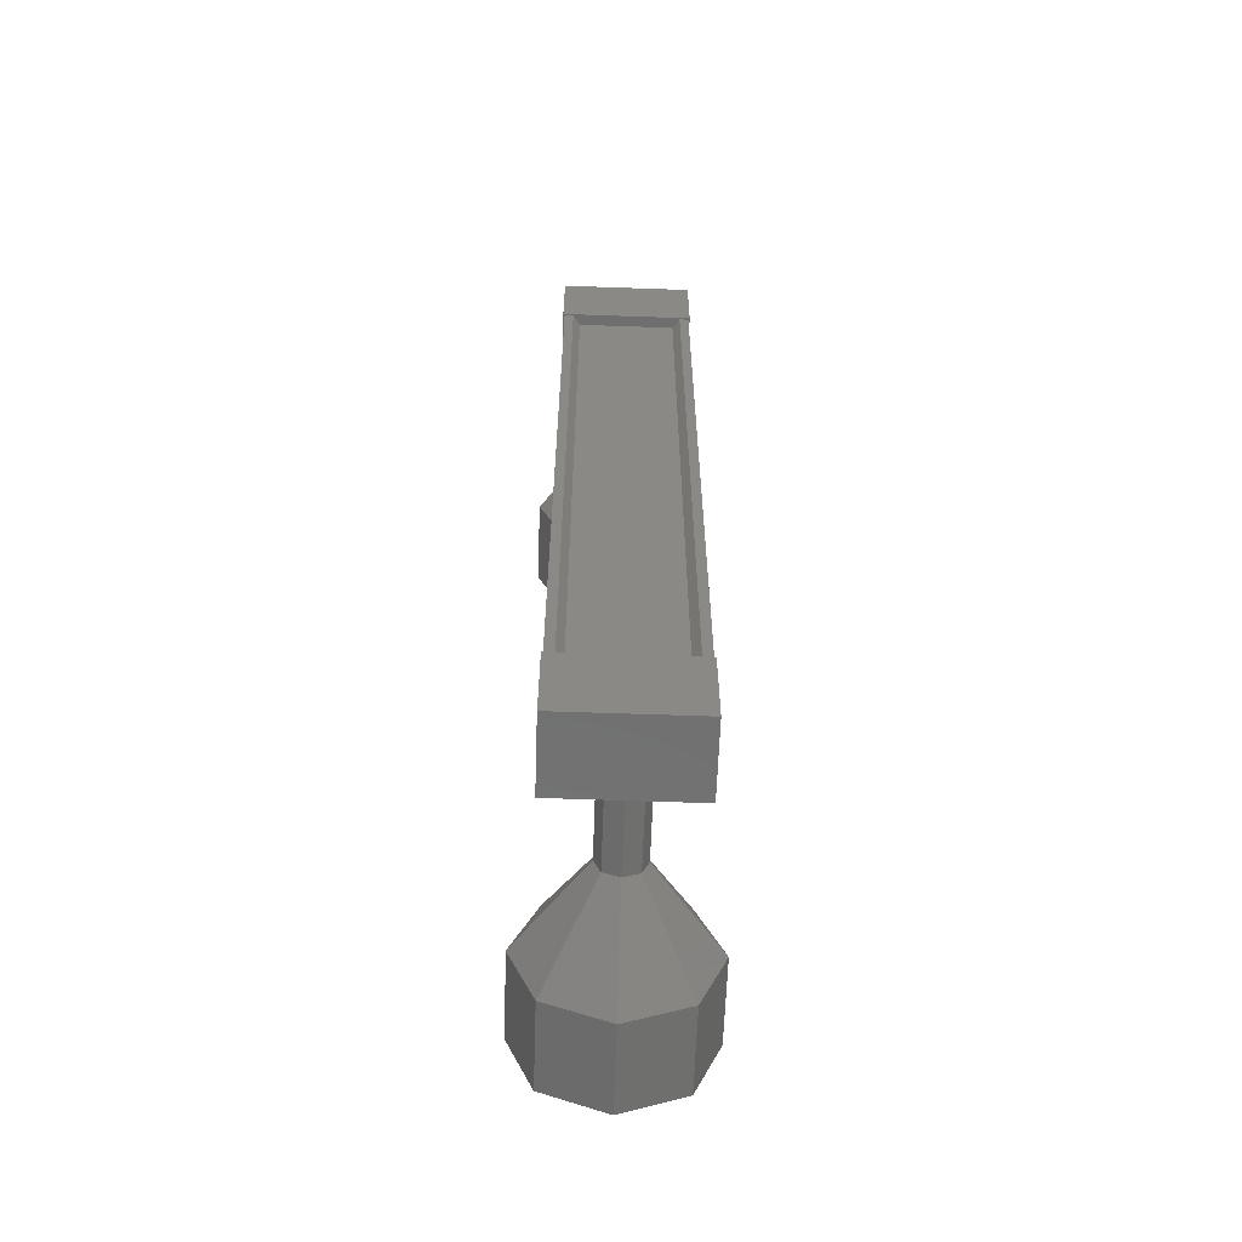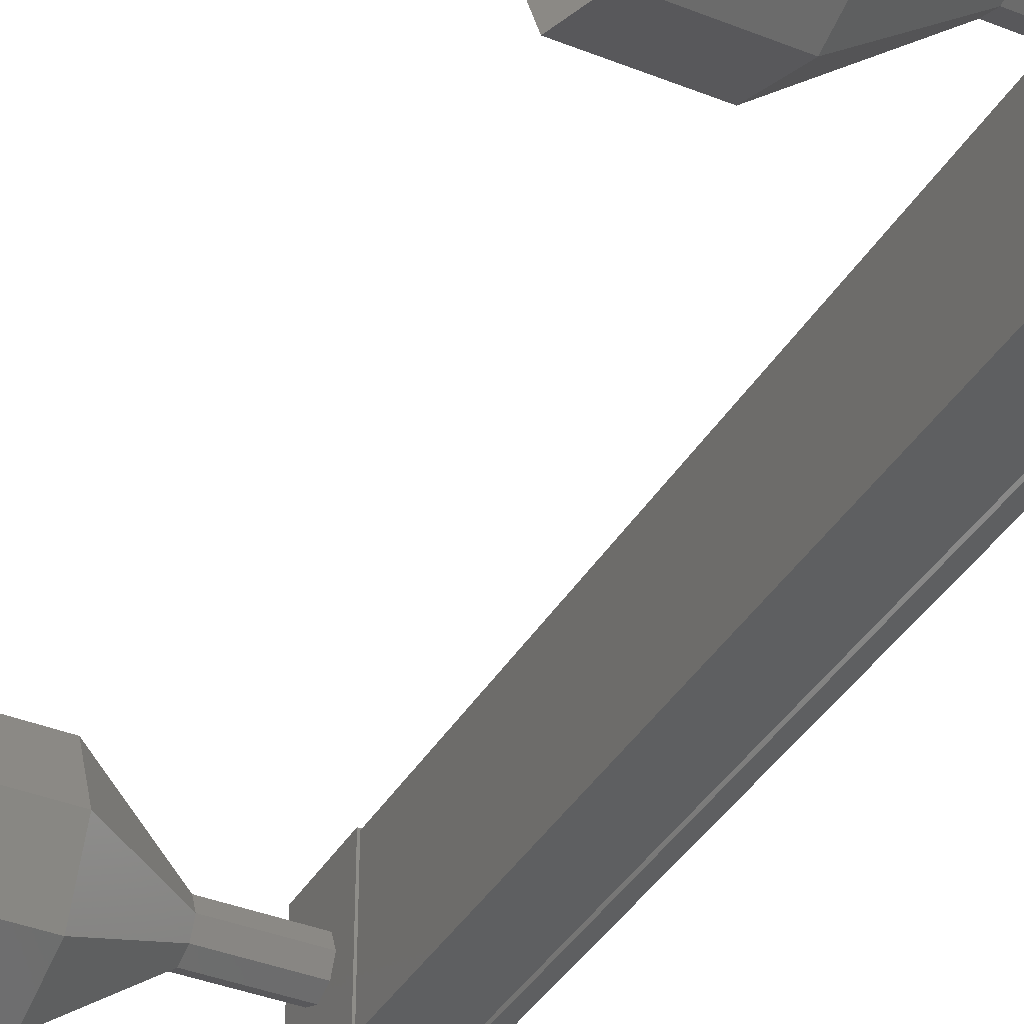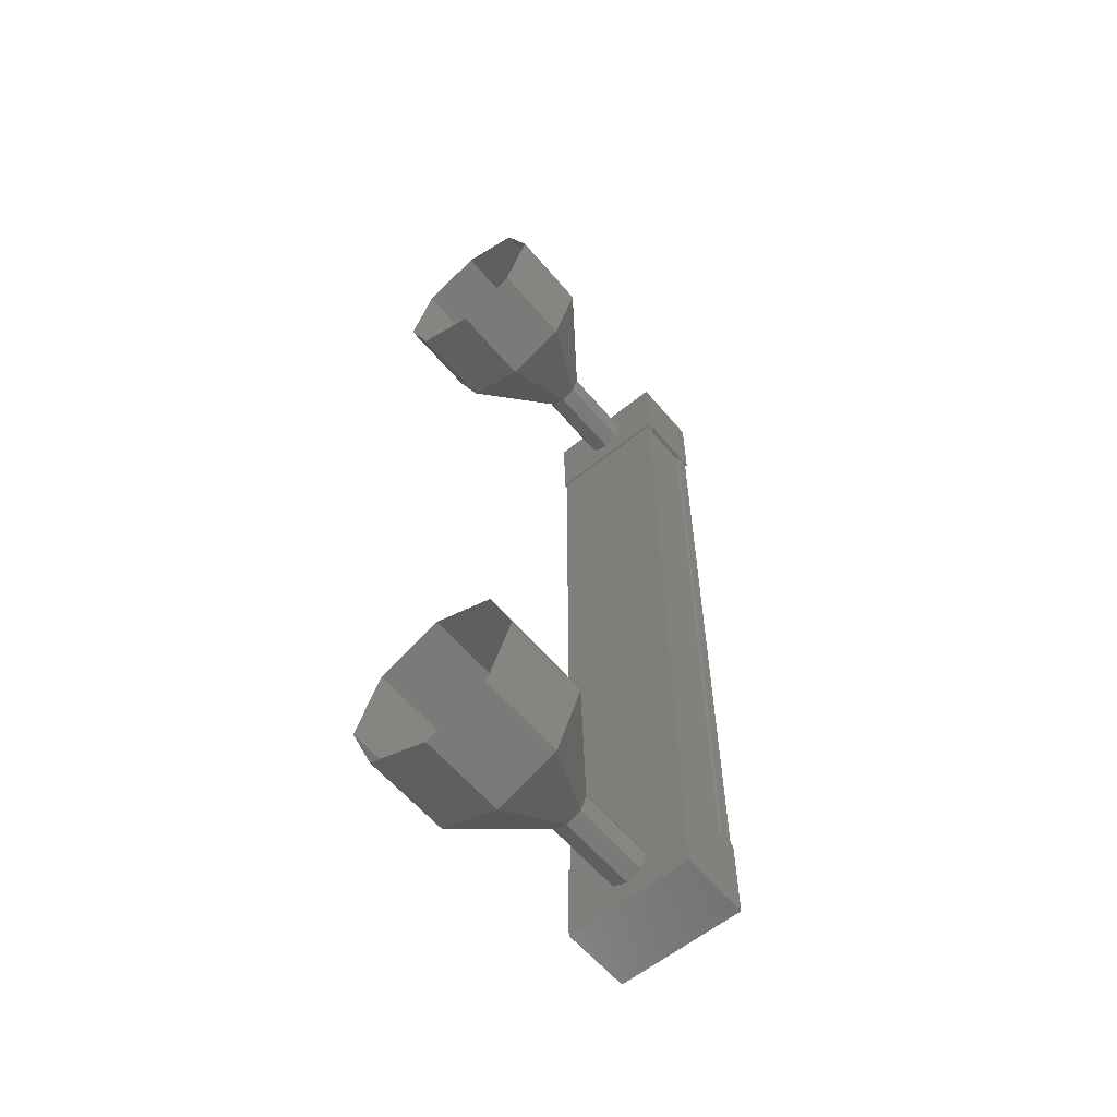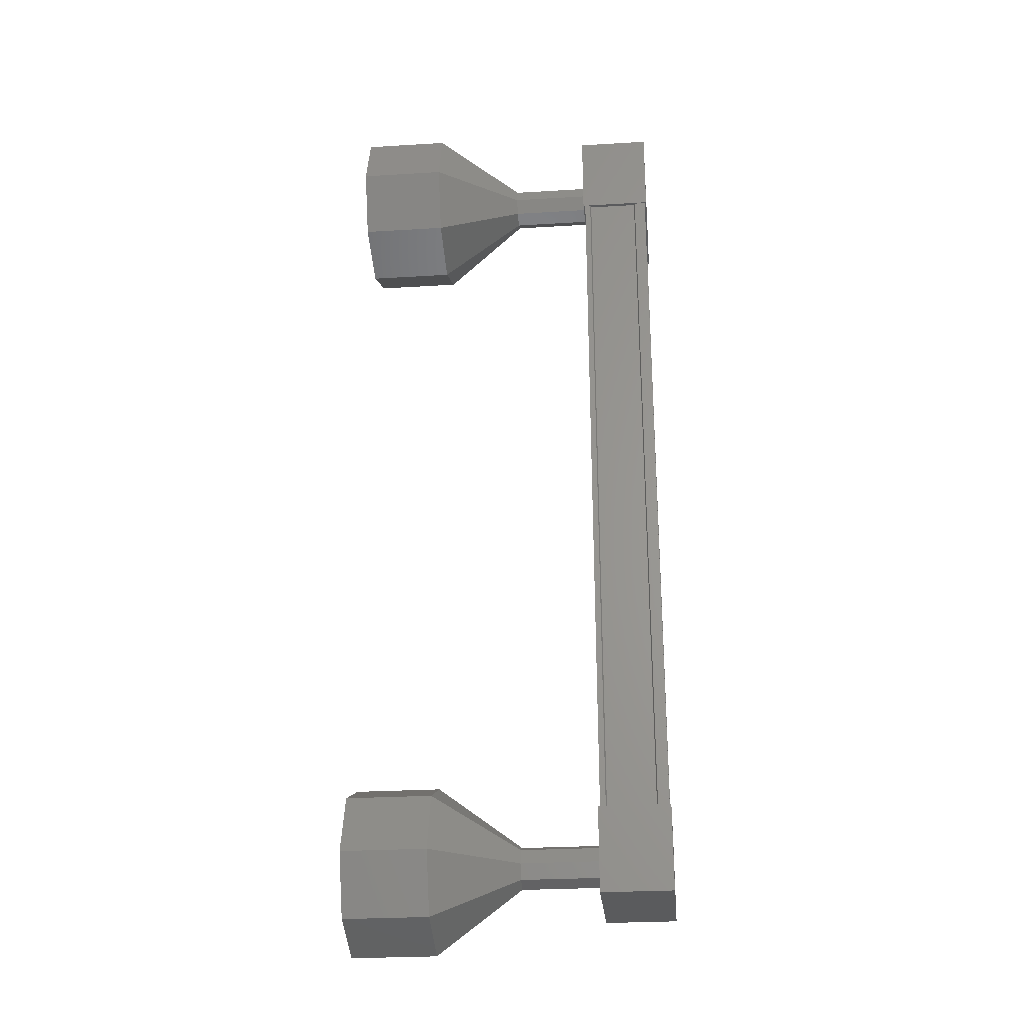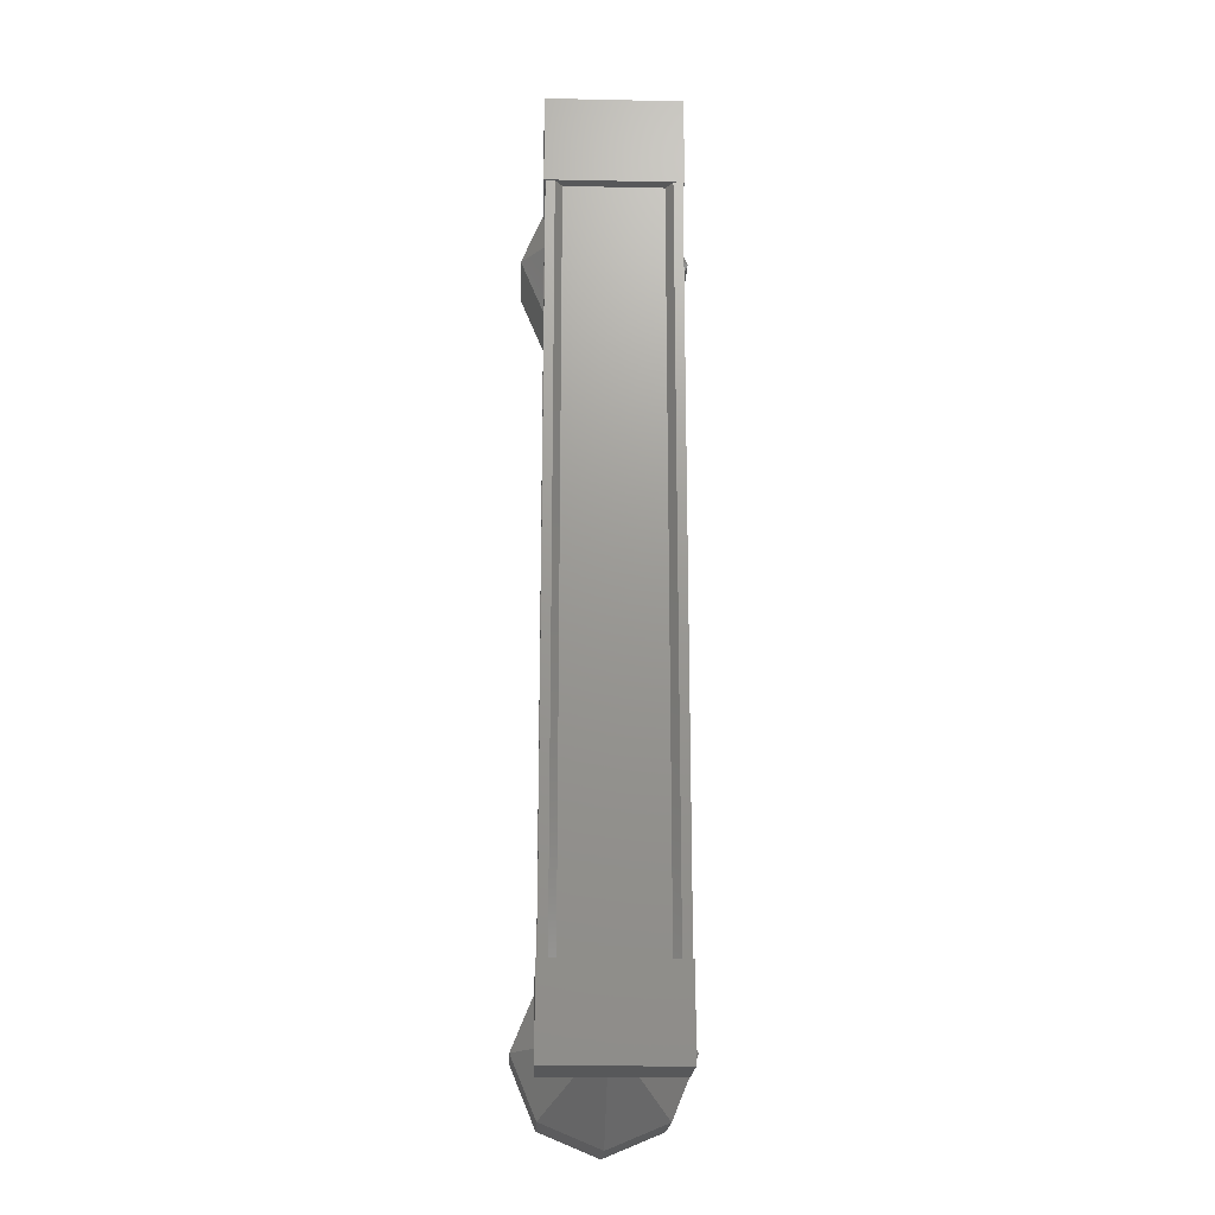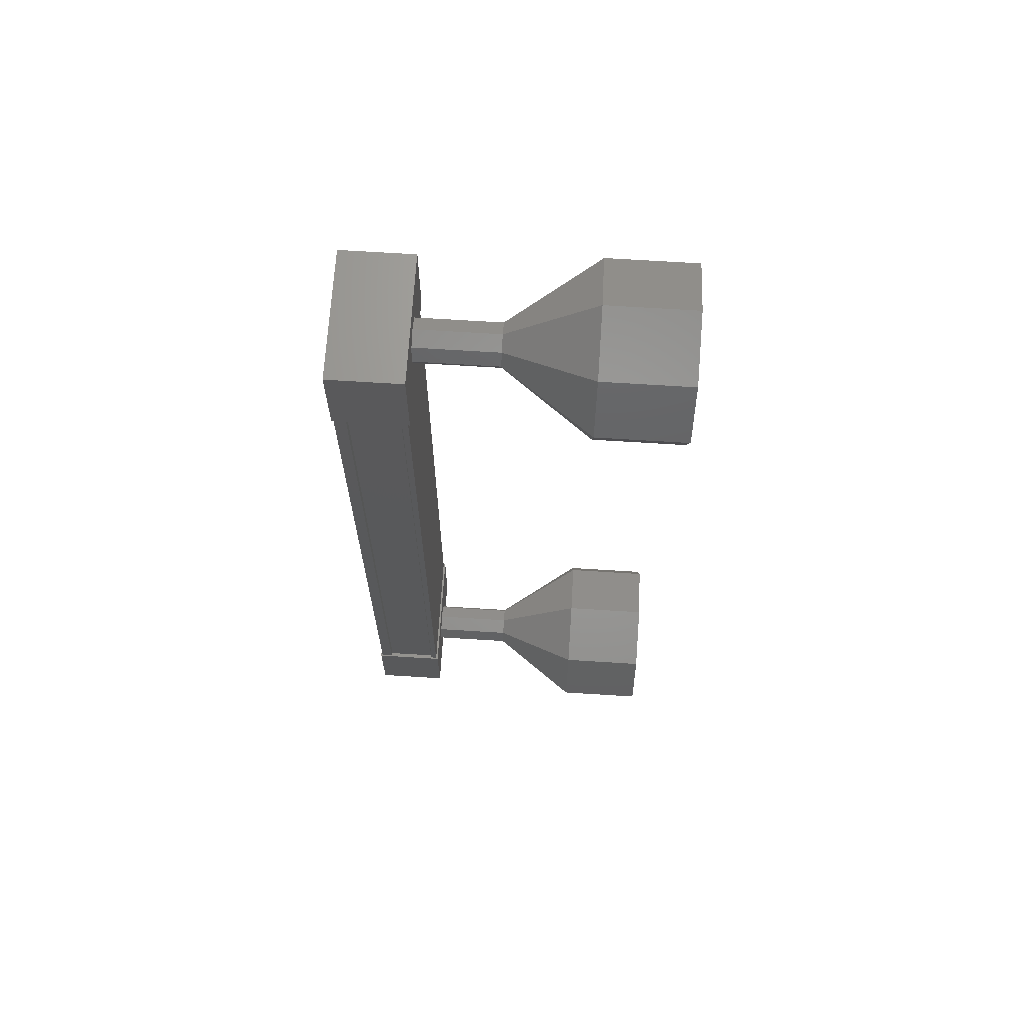
<metadata>
{"format":"stl","ext":"stl","renderer":"f3d","projection":"perspective","resolution":1024,"background":"white","views":[{"elev":-61.8,"azim":87.9,"up":"+Z"},{"elev":-37.6,"azim":-27.3,"up":"+Y"},{"elev":-59.4,"azim":-50.3,"up":"+Z"},{"elev":-25.7,"azim":5.3,"up":"+Z"},{"elev":-19.2,"azim":87.7,"up":"+Z"},{"elev":68.1,"azim":-176.5,"up":"+Z"}]}
</metadata>
<code>
# stl→obj: 124 verts, 152 faces
v 58.61 -1838 41.54
v 58.72 -1838 41.54
v 58.7 -1838 50.79
v 58.58 -1839 50.79
v 58.69 -1839 50.79
v 58.72 -1839 41.54
v 57.96 -1839 50.79
v 57.99 -1839 41.54
v 57.97 -1839 50.79
v 58 -1839 41.54
v 58.57 -1839 41.54
v 58.59 -1838 50.79
v 58.61 -1839 41.54
v 58.59 -1839 41.54
v 58.56 -1839 50.79
v 58.55 -1839 50.79
v 58.71 -1838 51.33
v 57.87 -1839 51.33
v 58.71 -1839 51.33
v 58.71 -1839 50.33
v 58.72 -1838 50.33
v 57.87 -1839 50.33
v 57.87 -1838 50.33
v 57.87 -1838 51.33
v 58.74 -1839 42.01
v 58.74 -1838 42.01
v 57.9 -1839 42
v 57.9 -1838 42
v 57.9 -1838 41
v 58.74 -1838 41.01
v 58.74 -1839 41.01
v 57.9 -1839 41
v 58.59 -1838 41.54
v 58.56 -1838 50.79
v 58.58 -1838 41.54
v 58.55 -1838 50.79
v 58 -1838 41.54
v 57.97 -1838 50.79
v 57.99 -1838 41.54
v 57.96 -1838 50.79
v 57.92 -1838 41.54
v 57.9 -1838 50.79
v 57.92 -1839 41.54
v 57.9 -1839 50.79
v 55.96 -1838 40.49
v 54.96 -1838 40.48
v 55.96 -1838 40.78
v 54.96 -1838 40.78
v 55.96 -1837 41.49
v 54.96 -1837 41.48
v 55.96 -1838 42.19
v 54.96 -1838 42.19
v 55.96 -1838 42.49
v 54.96 -1838 42.48
v 55.96 -1839 42.19
v 54.96 -1839 42.19
v 55.96 -1839 41.49
v 54.96 -1839 41.48
v 55.96 -1839 40.78
v 54.96 -1839 40.78
v 56.92 -1839 51.02
v 57.92 -1838 51.09
v 56.92 -1838 51.09
v 57.92 -1838 51.02
v 56.92 -1838 51.02
v 57.92 -1838 50.84
v 56.92 -1838 50.84
v 57.92 -1838 50.66
v 56.92 -1838 50.66
v 57.92 -1838 50.59
v 56.92 -1838 50.59
v 57.92 -1839 50.66
v 56.92 -1839 50.66
v 57.92 -1839 50.84
v 56.92 -1839 50.84
v 57.92 -1839 51.02
v 54.93 -1839 51.54
v 55.93 -1838 51.84
v 54.93 -1838 51.83
v 55.93 -1838 51.54
v 54.93 -1838 51.54
v 55.93 -1837 50.84
v 54.93 -1837 50.83
v 55.93 -1838 50.13
v 54.93 -1838 50.13
v 55.94 -1838 49.84
v 54.94 -1838 49.83
v 55.93 -1839 50.13
v 54.93 -1839 50.13
v 55.93 -1839 50.84
v 54.93 -1839 50.83
v 55.93 -1839 51.54
v 56.93 -1838 51.09
v 56.93 -1838 51.02
v 56.93 -1838 50.84
v 56.93 -1838 50.66
v 56.93 -1838 50.59
v 56.93 -1839 50.66
v 56.93 -1839 50.84
v 56.93 -1839 51.02
v 57.95 -1838 41.24
v 56.95 -1838 41.24
v 57.95 -1838 41.31
v 56.95 -1838 41.31
v 57.95 -1838 41.49
v 56.95 -1838 41.49
v 57.95 -1838 41.67
v 56.95 -1838 41.67
v 57.95 -1838 41.74
v 56.95 -1838 41.74
v 57.95 -1839 41.67
v 56.95 -1839 41.67
v 57.95 -1839 41.49
v 56.95 -1839 41.49
v 57.95 -1839 41.31
v 56.95 -1839 41.31
v 56.96 -1839 41.31
v 56.96 -1838 41.24
v 56.96 -1838 41.31
v 56.96 -1838 41.49
v 56.96 -1838 41.67
v 56.96 -1838 41.74
v 56.96 -1839 41.67
v 56.96 -1839 41.49
f 1 2 3
f 3 2 3
f 4 5 6
f 6 5 5
f 5 6 6
f 7 8 9
f 9 8 10
f 10 11 9
f 3 12 1
f 1 12 4
f 4 13 1
f 6 13 4
f 6 5 14
f 14 5 15
f 15 11 14
f 16 11 15
f 9 11 16
f 17 18 19
f 19 18 20
f 20 21 19
f 22 21 20
f 23 21 22
f 22 18 23
f 23 18 24
f 24 18 17
f 17 21 24
f 19 21 17
f 25 26 27
f 27 26 28
f 28 29 27
f 26 29 28
f 30 29 26
f 26 31 30
f 30 31 29
f 29 31 32
f 32 27 29
f 31 27 32
f 25 27 31
f 31 26 25
f 2 2 3
f 3 2 33
f 33 34 3
f 35 34 33
f 36 34 35
f 35 37 36
f 36 37 38
f 38 37 39
f 39 40 38
f 41 40 39
f 42 40 41
f 41 43 42
f 42 43 44
f 44 43 7
f 22 20 18
f 21 23 24
f 43 8 7
f 45 46 47
f 47 46 48
f 48 49 47
f 50 49 48
f 51 49 50
f 50 52 51
f 51 52 53
f 53 52 54
f 54 55 53
f 56 55 54
f 57 55 56
f 56 58 57
f 57 58 59
f 59 58 60
f 60 45 59
f 46 45 60
f 61 62 63
f 63 62 64
f 64 65 63
f 66 65 64
f 67 65 66
f 66 68 67
f 67 68 69
f 69 68 70
f 70 71 69
f 72 71 70
f 73 71 72
f 72 74 73
f 73 74 75
f 75 74 76
f 76 61 75
f 62 61 76
f 77 78 79
f 79 78 80
f 80 81 79
f 82 81 80
f 83 81 82
f 82 84 83
f 83 84 85
f 85 84 86
f 86 87 85
f 88 87 86
f 89 87 88
f 88 90 89
f 89 90 91
f 91 90 92
f 92 77 91
f 78 77 92
f 92 93 78
f 78 93 94
f 94 80 78
f 95 80 94
f 82 80 95
f 95 96 82
f 82 96 84
f 84 96 97
f 97 86 84
f 98 86 97
f 88 86 98
f 98 99 88
f 88 99 90
f 90 99 100
f 100 92 90
f 93 92 100
f 101 102 103
f 103 102 104
f 104 105 103
f 106 105 104
f 107 105 106
f 106 108 107
f 107 108 109
f 109 108 110
f 110 111 109
f 112 111 110
f 113 111 112
f 112 114 113
f 113 114 115
f 115 114 116
f 116 101 115
f 102 101 116
f 117 59 118
f 118 59 45
f 45 119 118
f 47 119 45
f 120 119 47
f 47 49 120
f 120 49 121
f 121 49 51
f 51 122 121
f 53 122 51
f 123 122 53
f 53 55 123
f 123 55 124
f 124 55 57
f 57 117 124
f 59 117 57

</code>
